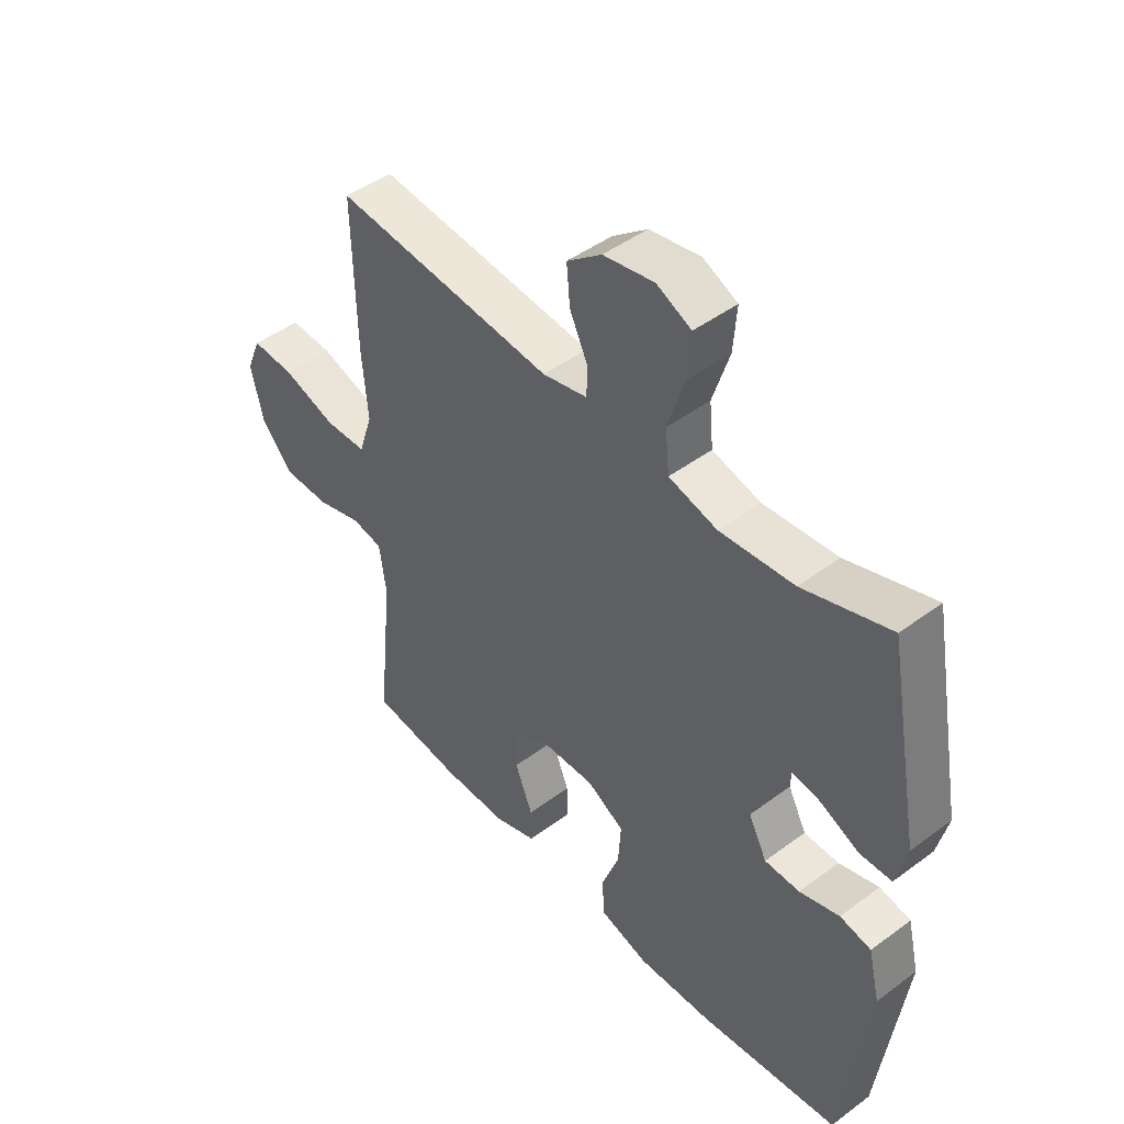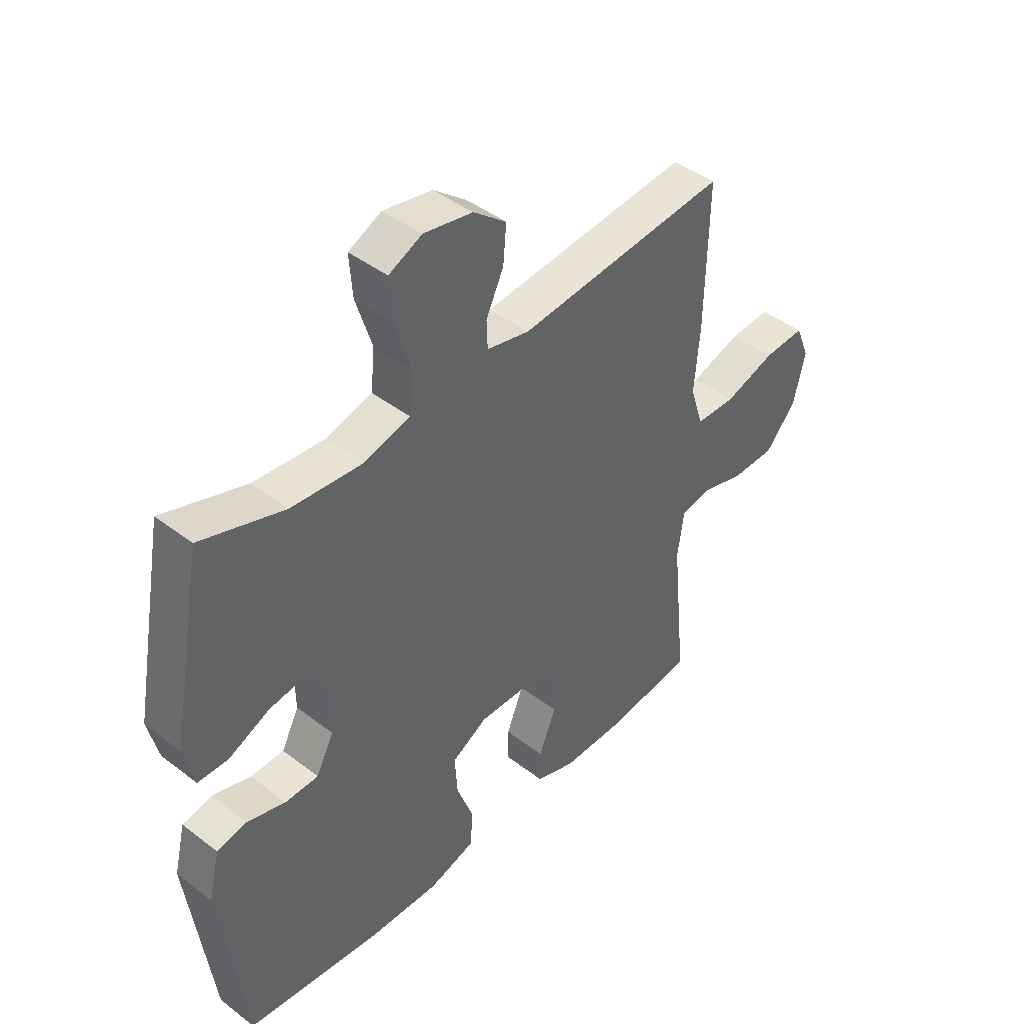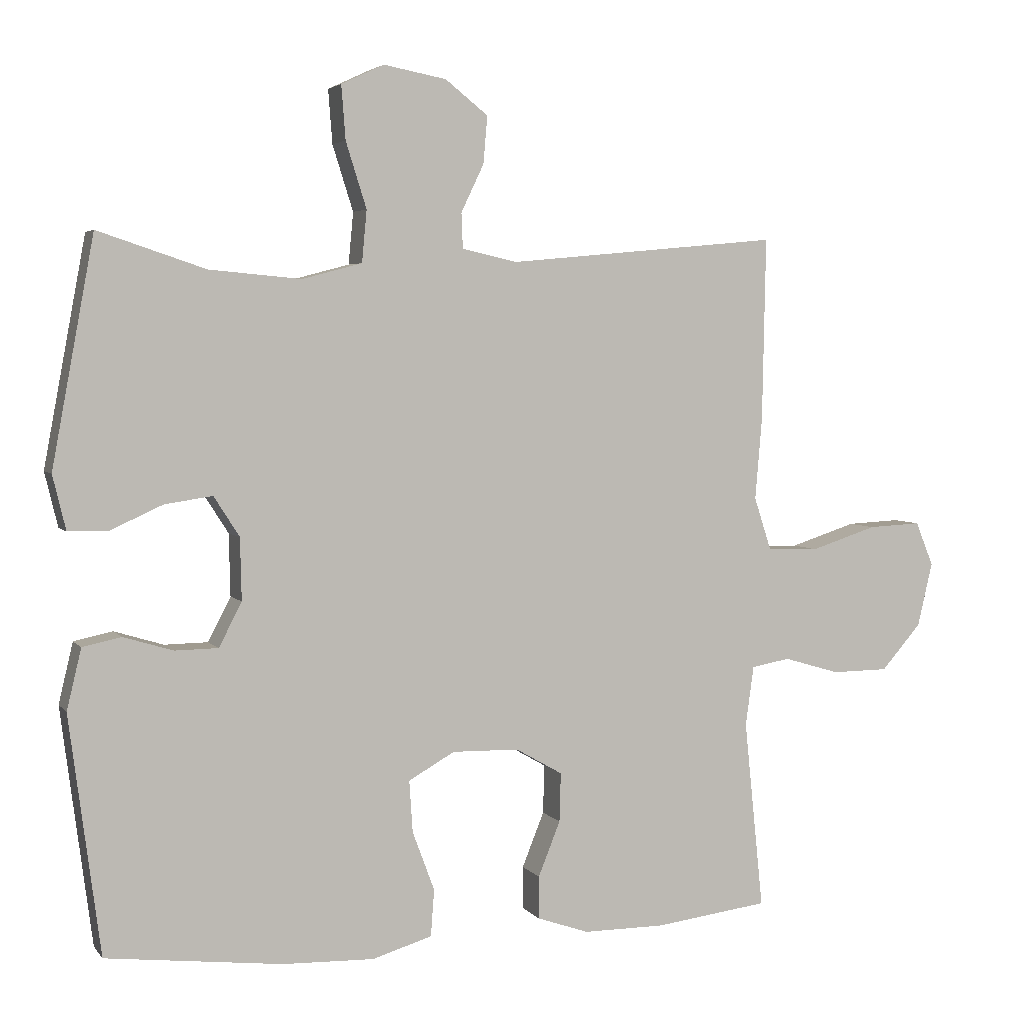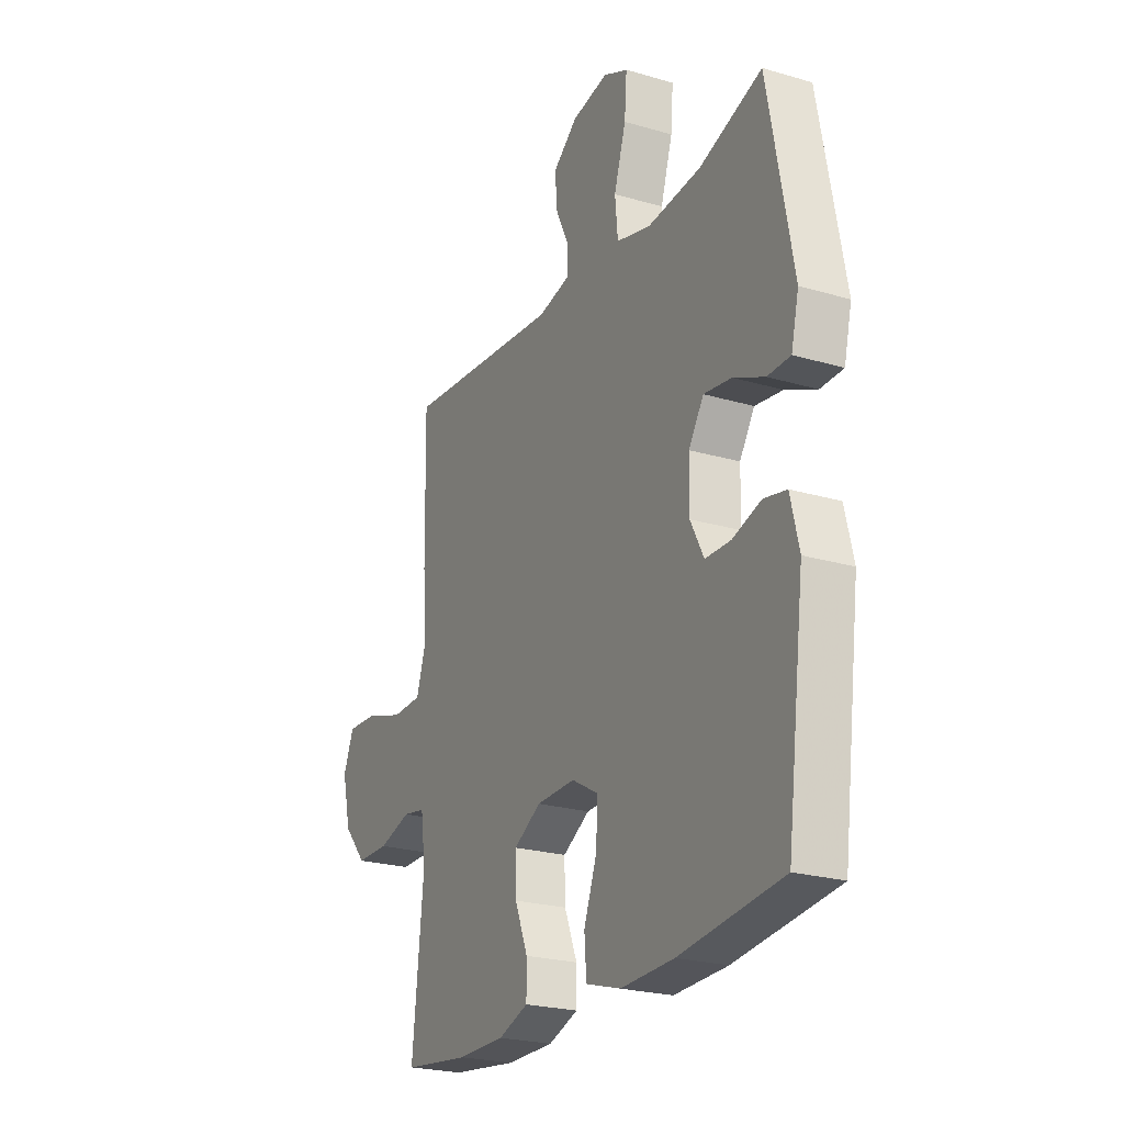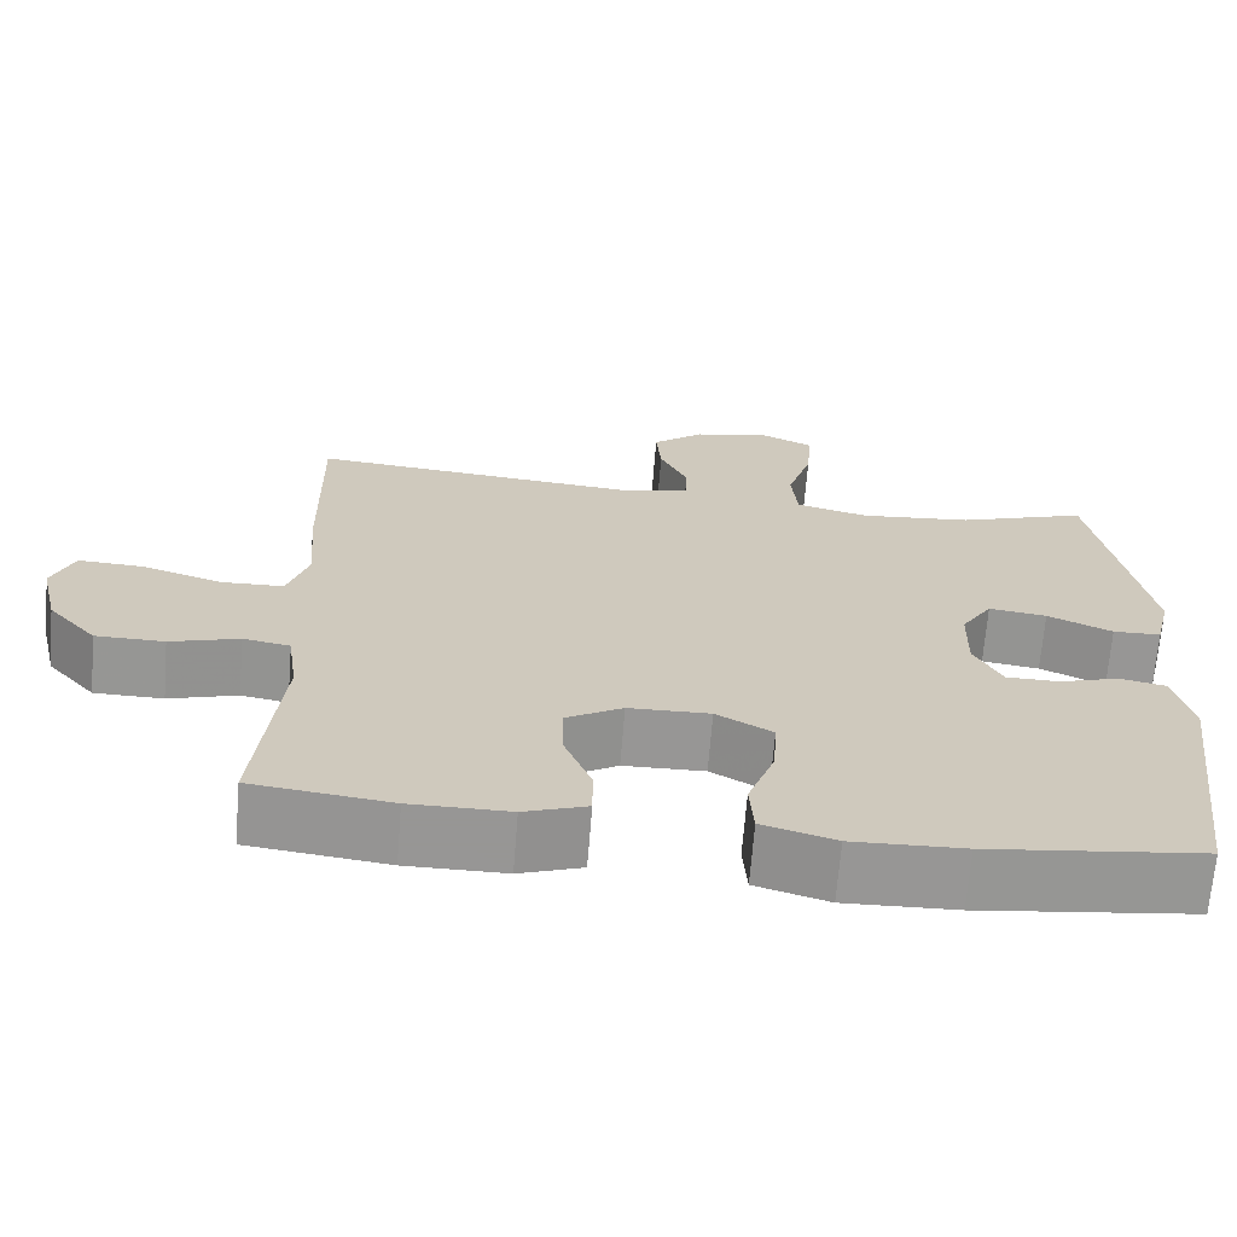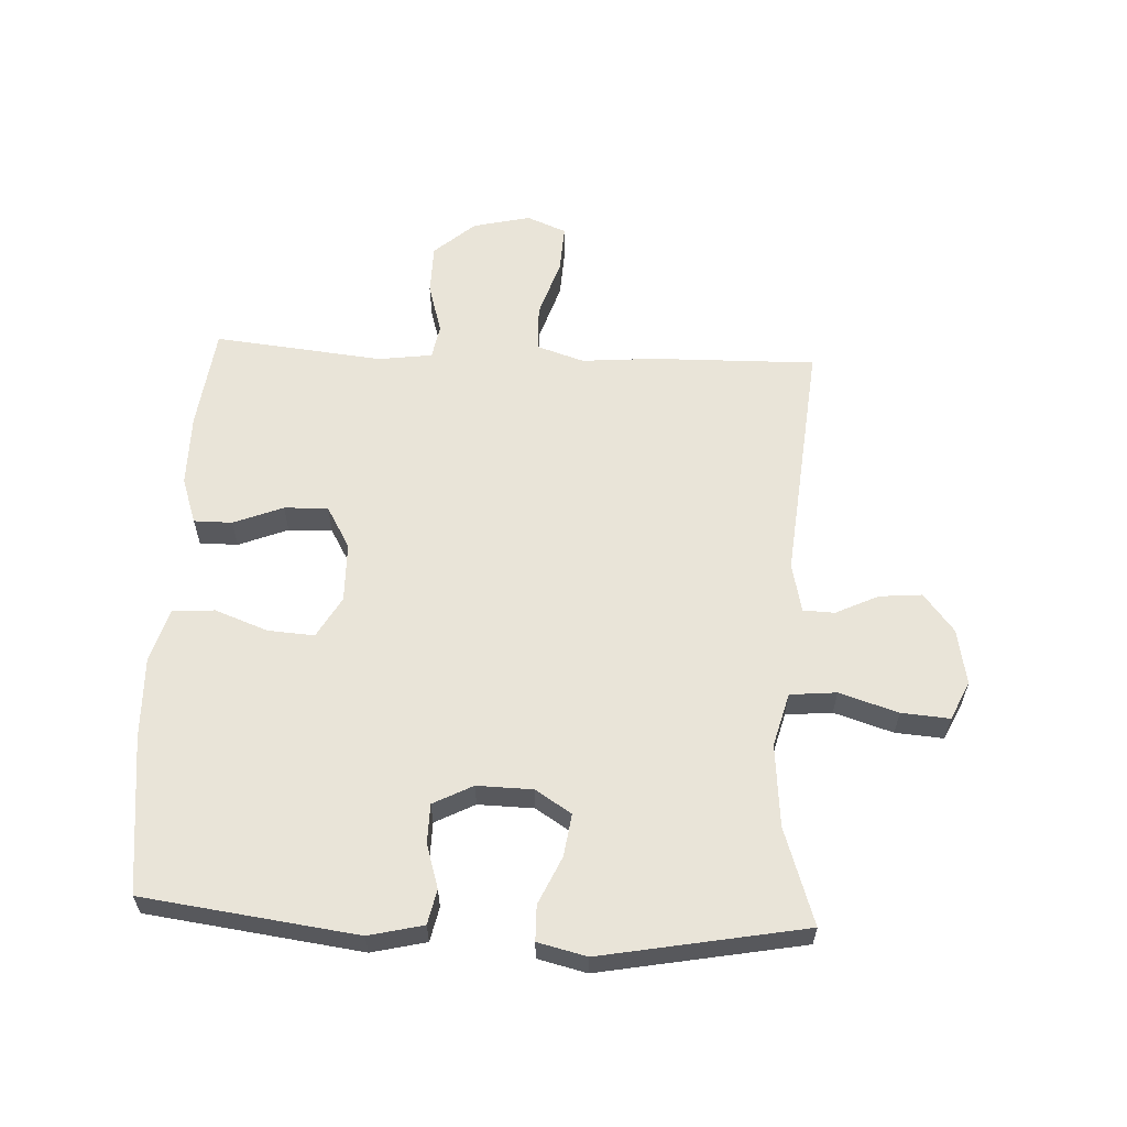
<metadata>
{"format":"obj","ext":"obj","renderer":"f3d","projection":"perspective","resolution":1024,"background":"white","views":[{"elev":46.3,"azim":-130.3,"up":"+Z"},{"elev":43.4,"azim":-47.8,"up":"+Z"},{"elev":4.0,"azim":-19.4,"up":"+Z"},{"elev":-23.6,"azim":-116.3,"up":"+Z"},{"elev":-67.8,"azim":175.4,"up":"+Z"},{"elev":60.0,"azim":-87.2,"up":"+Y"}]}
</metadata>
<code>
v -0.5 0.07 -0.5
v -0.545 0.07 -0.155
v -0.524 0.07 -0.067
v -0.468 0.07 -0.055
v -0.396 0.07 -0.077
v -0.333 0.07 -0.076
v -0.3 0.07 -0.012
v -0.302 0.07 0.078
v -0.339 0.07 0.136
v -0.408 0.07 0.126
v -0.485 0.07 0.091
v -0.542 0.07 0.092
v -0.561 0.07 0.171
v -0.5 0.07 0.5
v -0.344 0.07 0.448
v -0.211 0.07 0.436
v -0.124 0.07 0.459
v -0.117 0.07 0.534
v -0.147 0.07 0.629
v -0.153 0.07 0.707
v -0.091 0.07 0.736
v 0 0.07 0.719
v 0.062 0.07 0.67
v 0.056 0.07 0.601
v 0.023 0.07 0.532
v 0.025 0.07 0.481
v 0.105 0.07 0.463
v 0.5 0.07 0.5
v 0.495 0.07 0.234
v 0.485 0.07 0.115
v 0.51 0.07 0.038
v 0.585 0.07 0.036
v 0.681 0.07 0.067
v 0.758 0.07 0.071
v 0.784 0.07 0.007
v 0.762 0.07 -0.086
v 0.704 0.07 -0.152
v 0.622 0.07 -0.153
v 0.54 0.07 -0.129
v 0.484 0.07 -0.139
v 0.472 0.07 -0.226
v 0.5 0.07 -0.5
v 0.334 0.07 -0.521
v 0.216 0.07 -0.521
v 0.141 0.07 -0.495
v 0.141 0.07 -0.433
v 0.173 0.07 -0.353
v 0.175 0.07 -0.282
v 0.107 0.07 -0.243
v 0.01 0.07 -0.241
v -0.057 0.07 -0.279
v -0.052 0.07 -0.354
v -0.02 0.07 -0.44
v -0.025 0.07 -0.508
v -0.112 0.07 -0.534
v -0.245 0.07 -0.53
v -0.5 0 -0.5
v -0.545 0 -0.155
v -0.524 0 -0.067
v -0.468 0 -0.055
v -0.396 0 -0.077
v -0.333 0 -0.076
v -0.3 0 -0.012
v -0.302 0 0.078
v -0.339 0 0.136
v -0.408 0 0.126
v -0.485 0 0.091
v -0.542 0 0.092
v -0.561 0 0.171
v -0.5 0 0.5
v -0.344 0 0.448
v -0.211 0 0.436
v -0.124 0 0.459
v -0.117 0 0.534
v -0.147 0 0.629
v -0.153 0 0.707
v -0.091 0 0.736
v 0 0 0.719
v 0.062 0 0.67
v 0.056 0 0.601
v 0.023 0 0.532
v 0.025 0 0.481
v 0.105 0 0.463
v 0.5 0 0.5
v 0.495 0 0.234
v 0.485 0 0.115
v 0.51 0 0.038
v 0.585 0 0.036
v 0.681 0 0.067
v 0.758 0 0.071
v 0.784 0 0.007
v 0.762 0 -0.086
v 0.704 0 -0.152
v 0.622 0 -0.153
v 0.54 0 -0.129
v 0.484 0 -0.139
v 0.472 0 -0.226
v 0.5 0 -0.5
v 0.334 0 -0.521
v 0.216 0 -0.521
v 0.141 0 -0.495
v 0.141 0 -0.433
v 0.173 0 -0.353
v 0.175 0 -0.282
v 0.107 0 -0.243
v 0.01 0 -0.241
v -0.057 0 -0.279
v -0.052 0 -0.354
v -0.02 0 -0.44
v -0.025 0 -0.508
v -0.112 0 -0.534
v -0.245 0 -0.53
f 52 53 54 55
f 51 52 55 56
f 44 45 46 47
f 44 47 48
f 41 42 43 44
f 40 41 44 48
f 36 37 38 39
f 36 39 40
f 35 36 40
f 32 33 34 35
f 31 32 35 40
f 30 31 40 48
f 27 28 29 30
f 26 27 30 48
f 22 23 24 25
f 22 25 26
f 21 22 26
f 18 19 20 21
f 17 18 21 26
f 16 17 26 48
f 12 13 14 15
f 10 11 12 15
f 9 10 15 16
f 8 9 16 48
f 2 3 4 5
f 2 5 6
f 51 56 1 2
f 50 51 2 6
f 49 50 6 7
f 8 48 49
f 7 8 49
f 111 110 109 108
f 112 111 108 107
f 103 102 101 100
f 104 103 100
f 100 99 98 97
f 104 100 97 96
f 95 94 93 92
f 96 95 92
f 96 92 91
f 91 90 89 88
f 96 91 88 87
f 104 96 87 86
f 86 85 84 83
f 104 86 83 82
f 81 80 79 78
f 82 81 78
f 82 78 77
f 77 76 75 74
f 82 77 74 73
f 104 82 73 72
f 71 70 69 68
f 71 68 67 66
f 72 71 66 65
f 104 72 65 64
f 61 60 59 58
f 62 61 58
f 58 57 112 107
f 62 58 107 106
f 63 62 106 105
f 105 104 64
f 105 64 63
f 1 57 58 2
f 2 58 59 3
f 3 59 60 4
f 4 60 61 5
f 5 61 62 6
f 6 62 63 7
f 7 63 64 8
f 8 64 65 9
f 9 65 66 10
f 10 66 67 11
f 11 67 68 12
f 12 68 69 13
f 13 69 70 14
f 14 70 71 15
f 15 71 72 16
f 16 72 73 17
f 17 73 74 18
f 18 74 75 19
f 19 75 76 20
f 20 76 77 21
f 21 77 78 22
f 22 78 79 23
f 23 79 80 24
f 24 80 81 25
f 25 81 82 26
f 26 82 83 27
f 27 83 84 28
f 28 84 85 29
f 29 85 86 30
f 30 86 87 31
f 31 87 88 32
f 32 88 89 33
f 33 89 90 34
f 34 90 91 35
f 35 91 92 36
f 36 92 93 37
f 37 93 94 38
f 38 94 95 39
f 39 95 96 40
f 40 96 97 41
f 41 97 98 42
f 42 98 99 43
f 43 99 100 44
f 44 100 101 45
f 45 101 102 46
f 46 102 103 47
f 47 103 104 48
f 48 104 105 49
f 49 105 106 50
f 50 106 107 51
f 51 107 108 52
f 52 108 109 53
f 53 109 110 54
f 54 110 111 55
f 55 111 112 56
f 56 112 57 1

</code>
